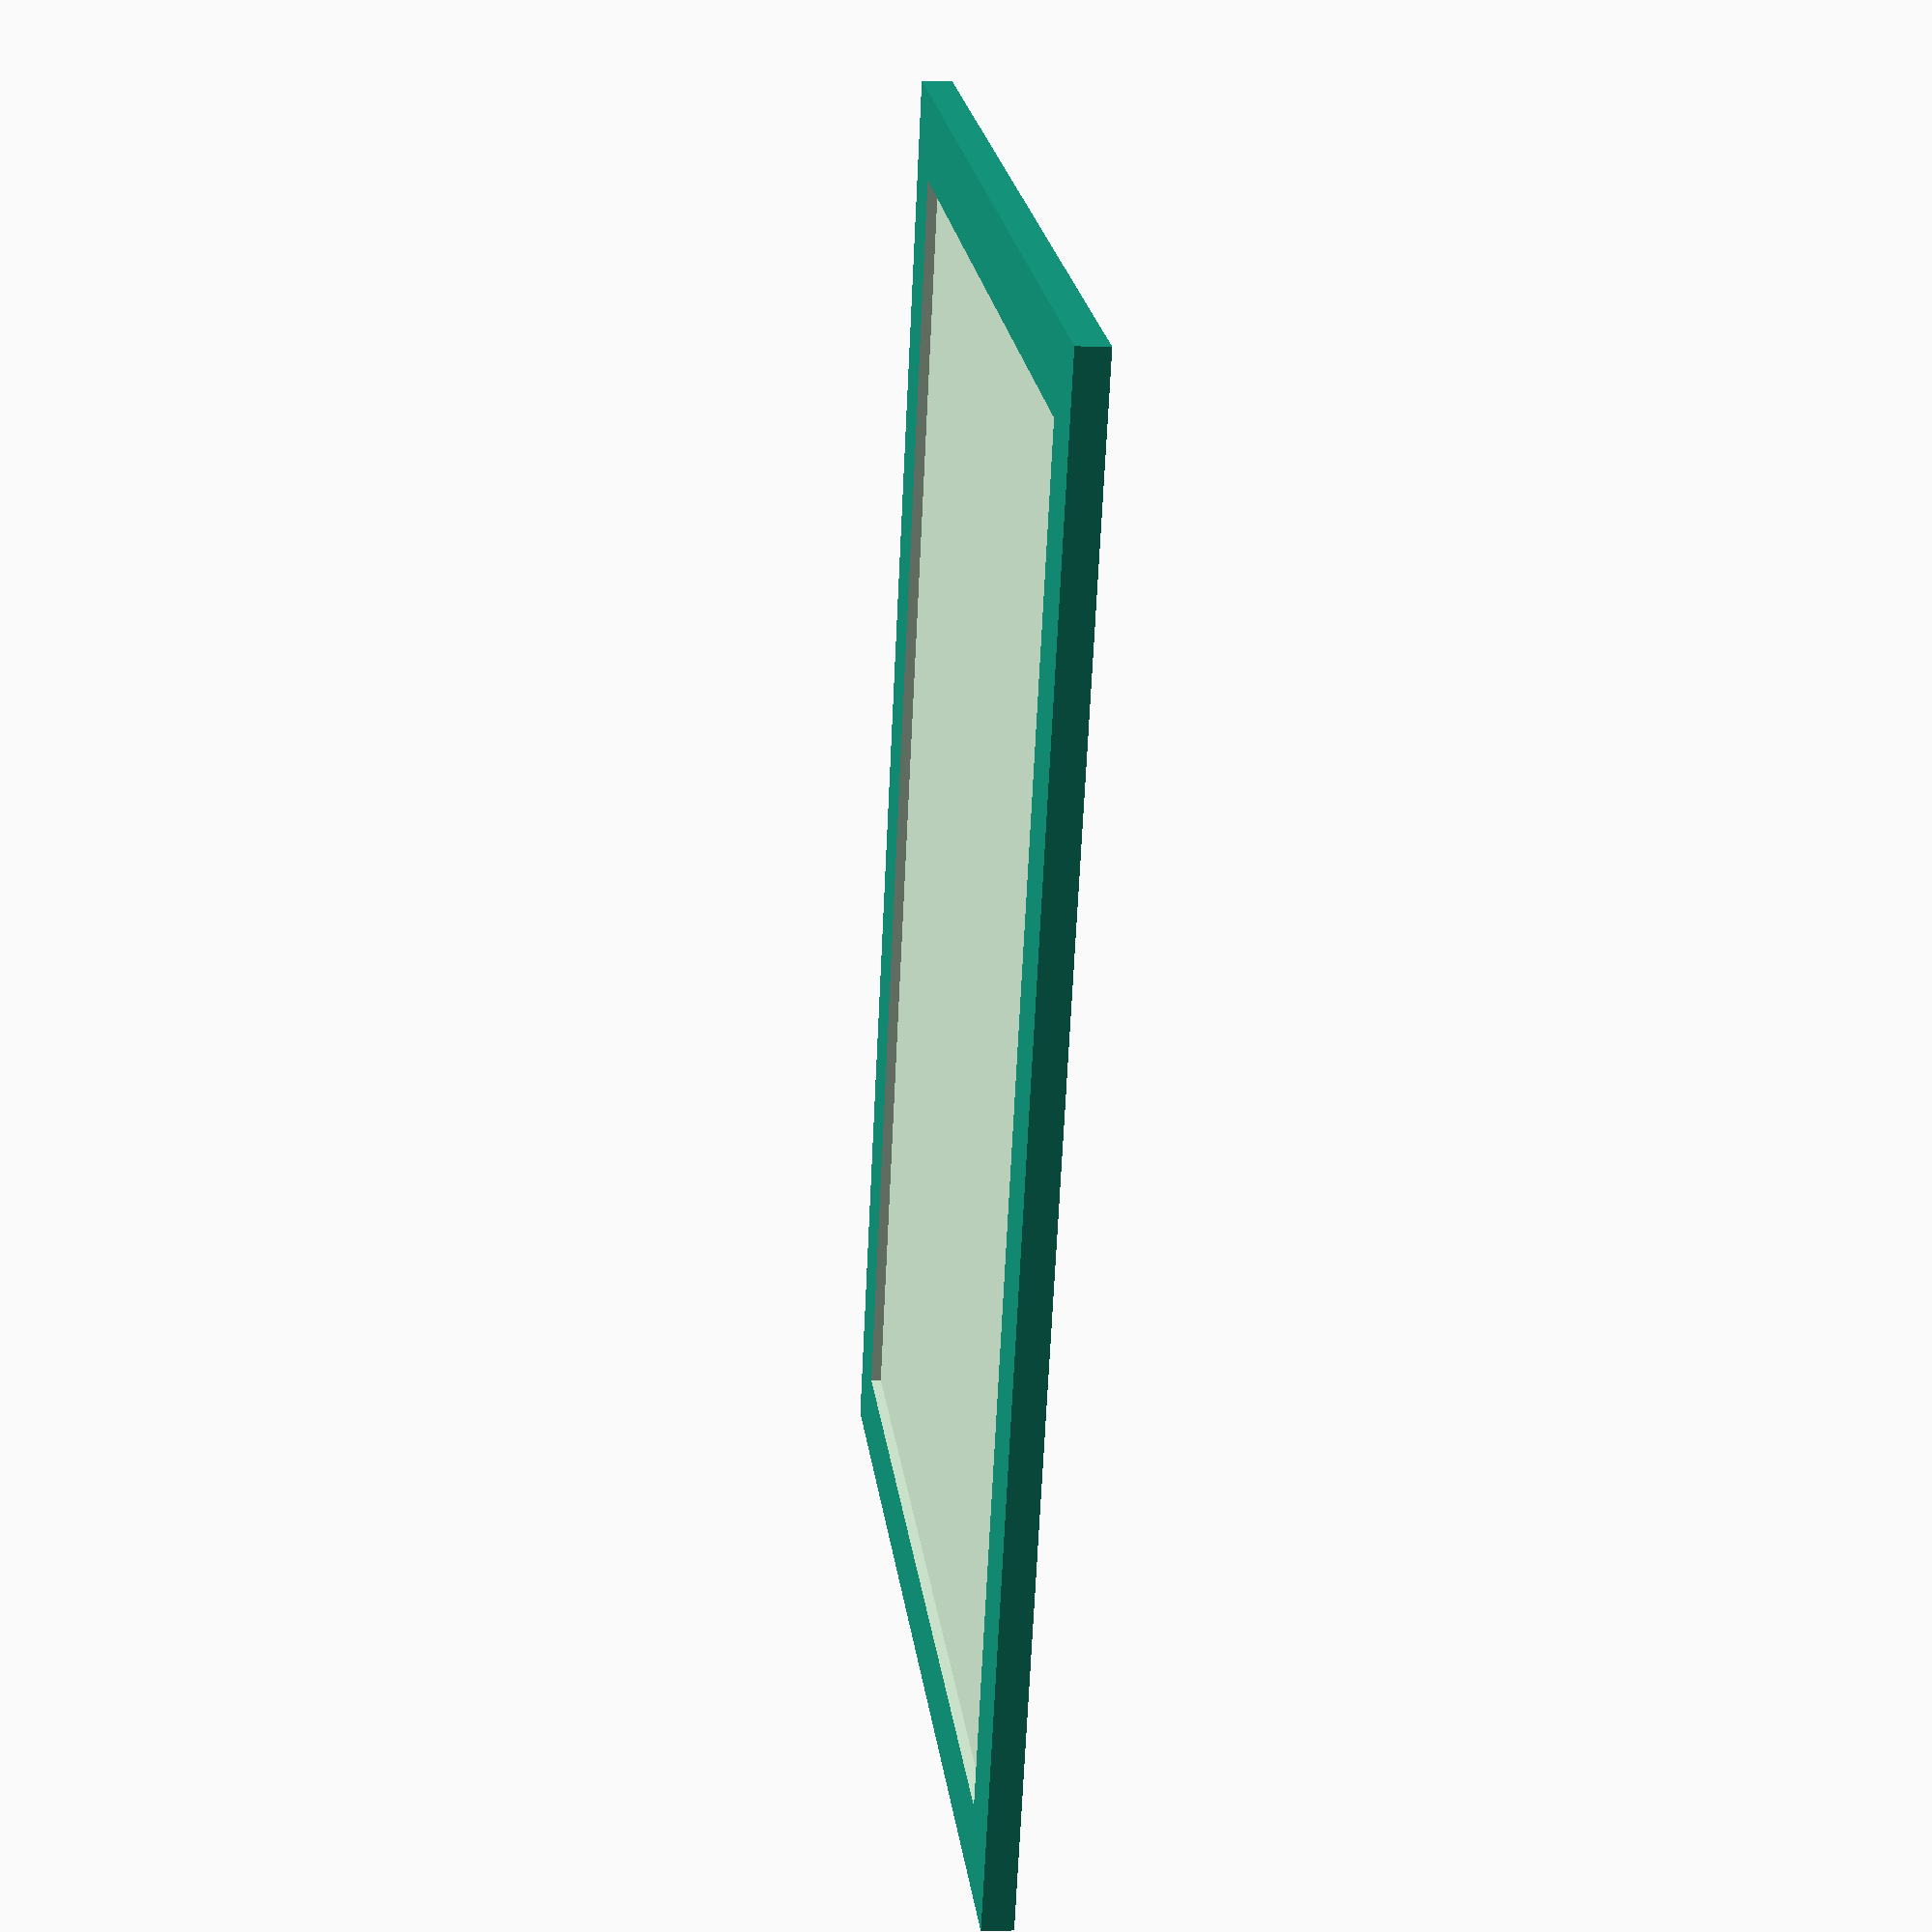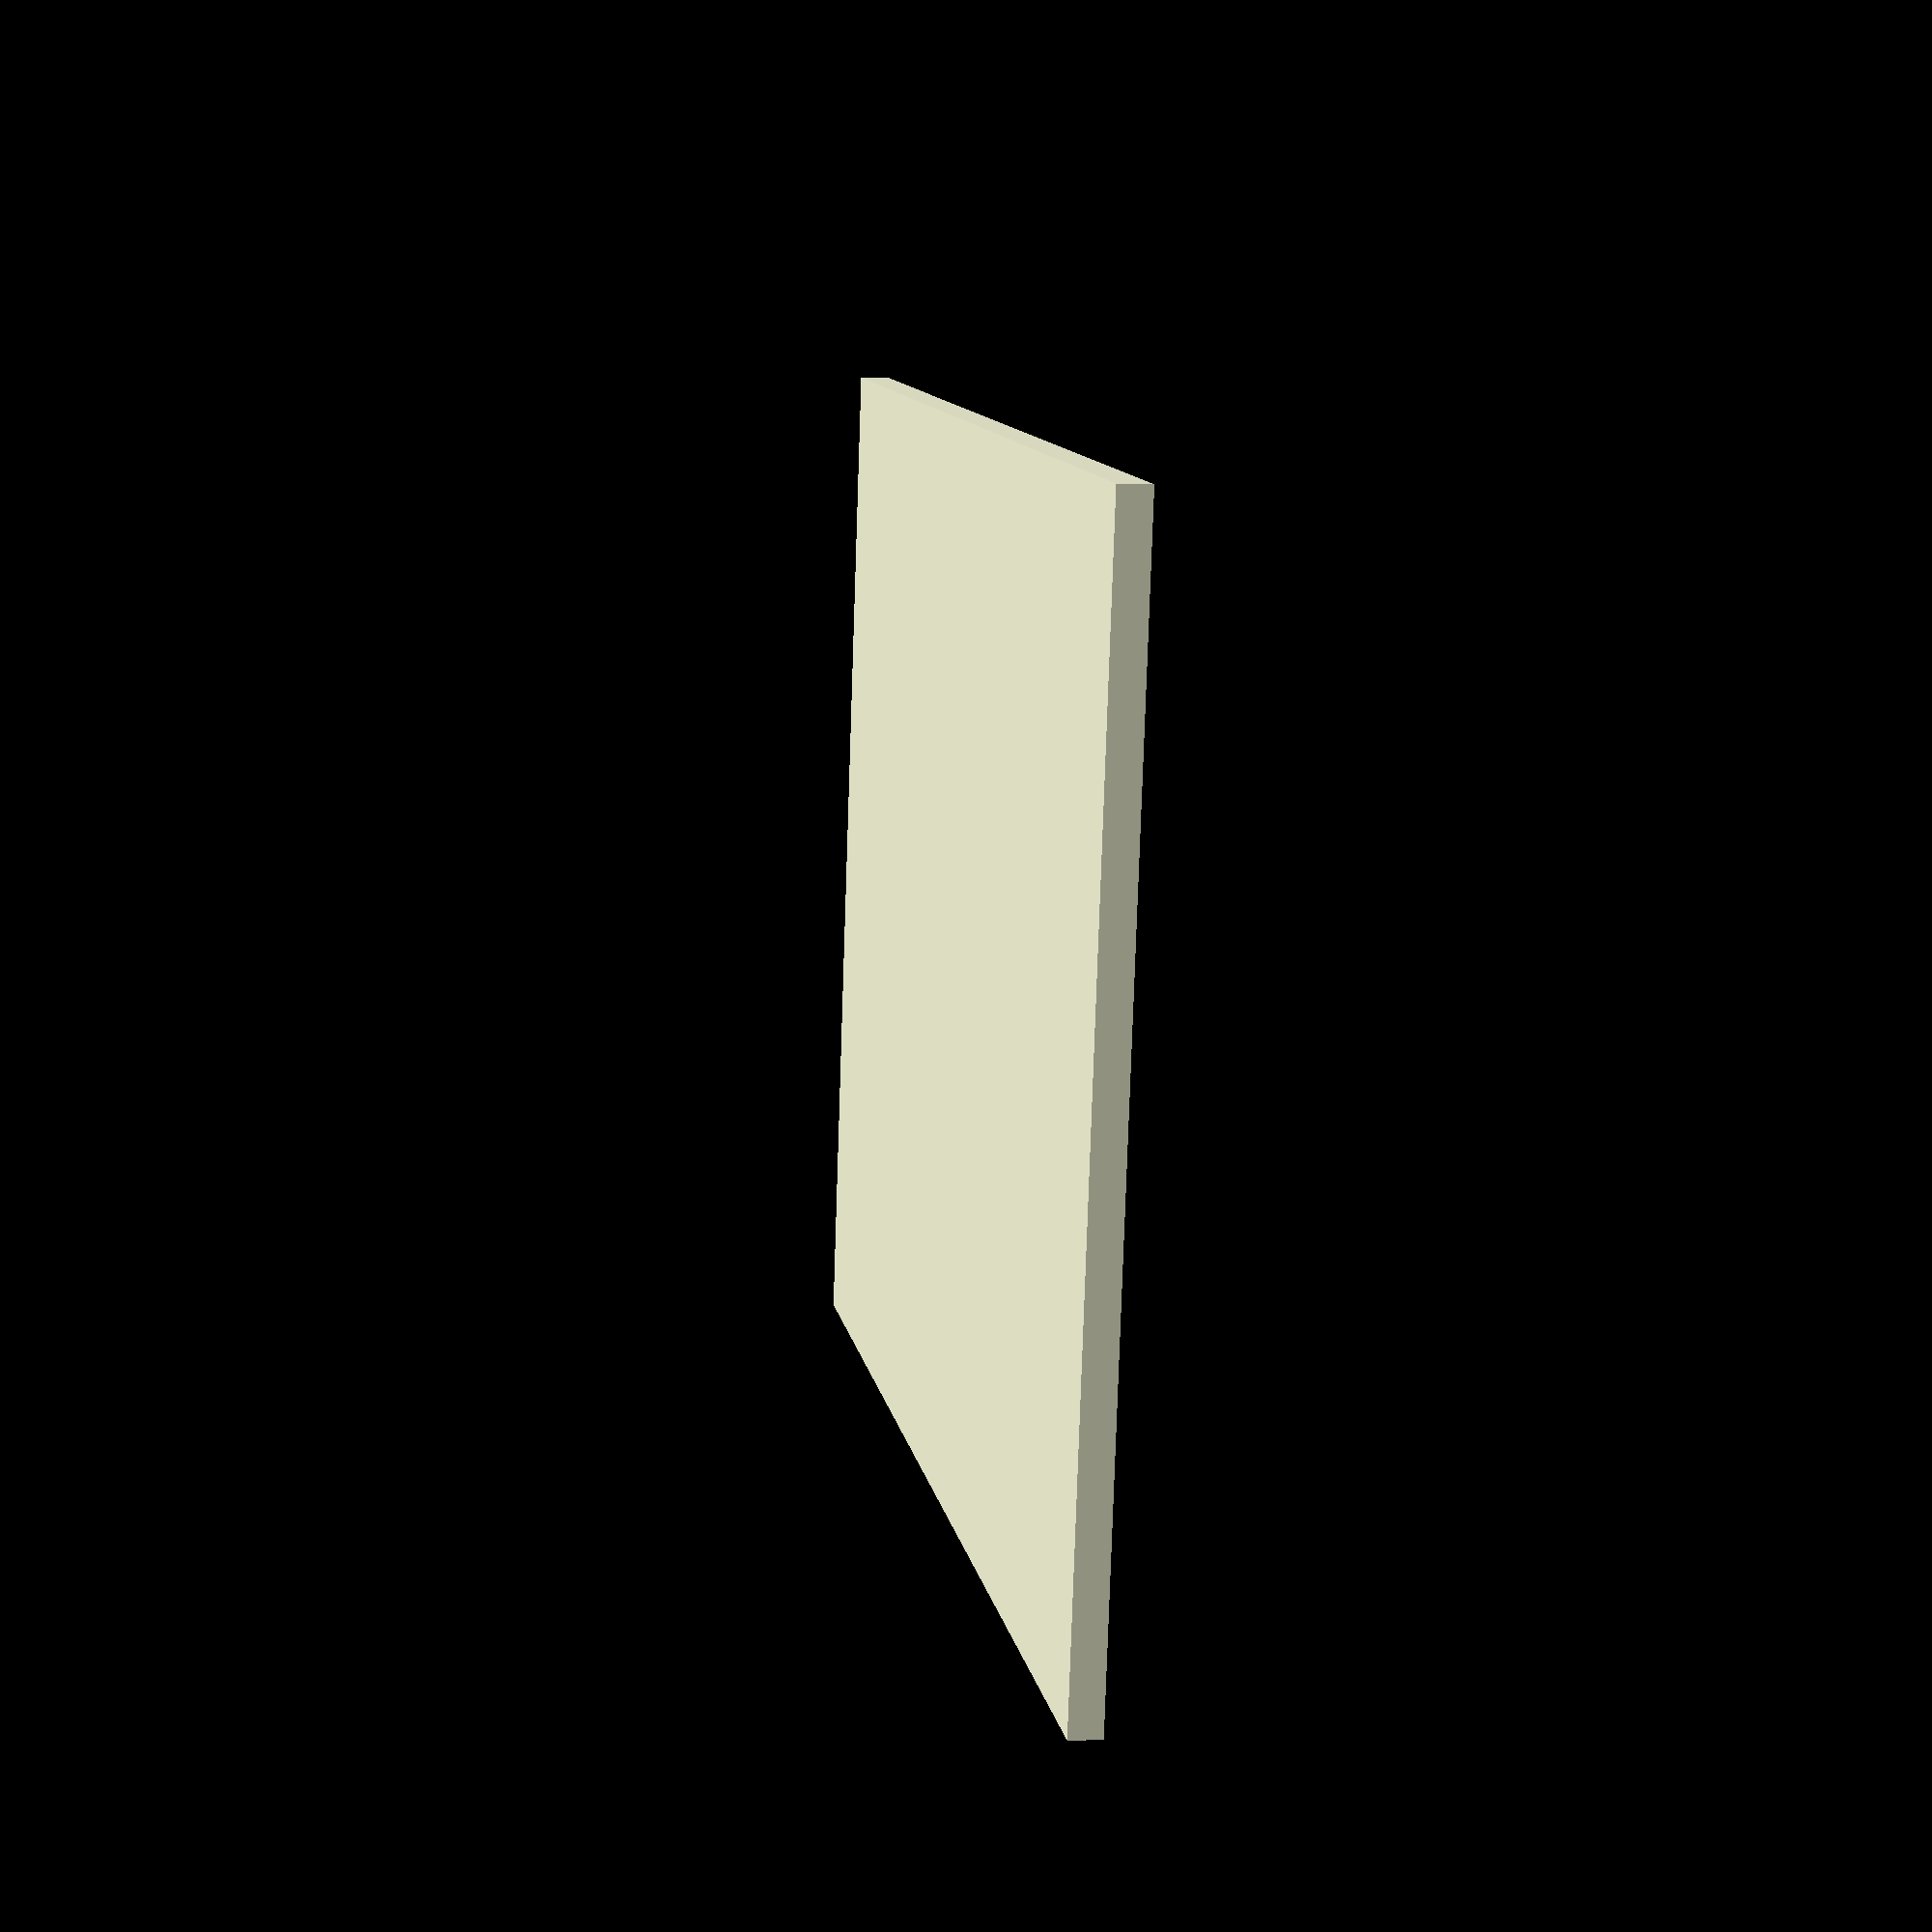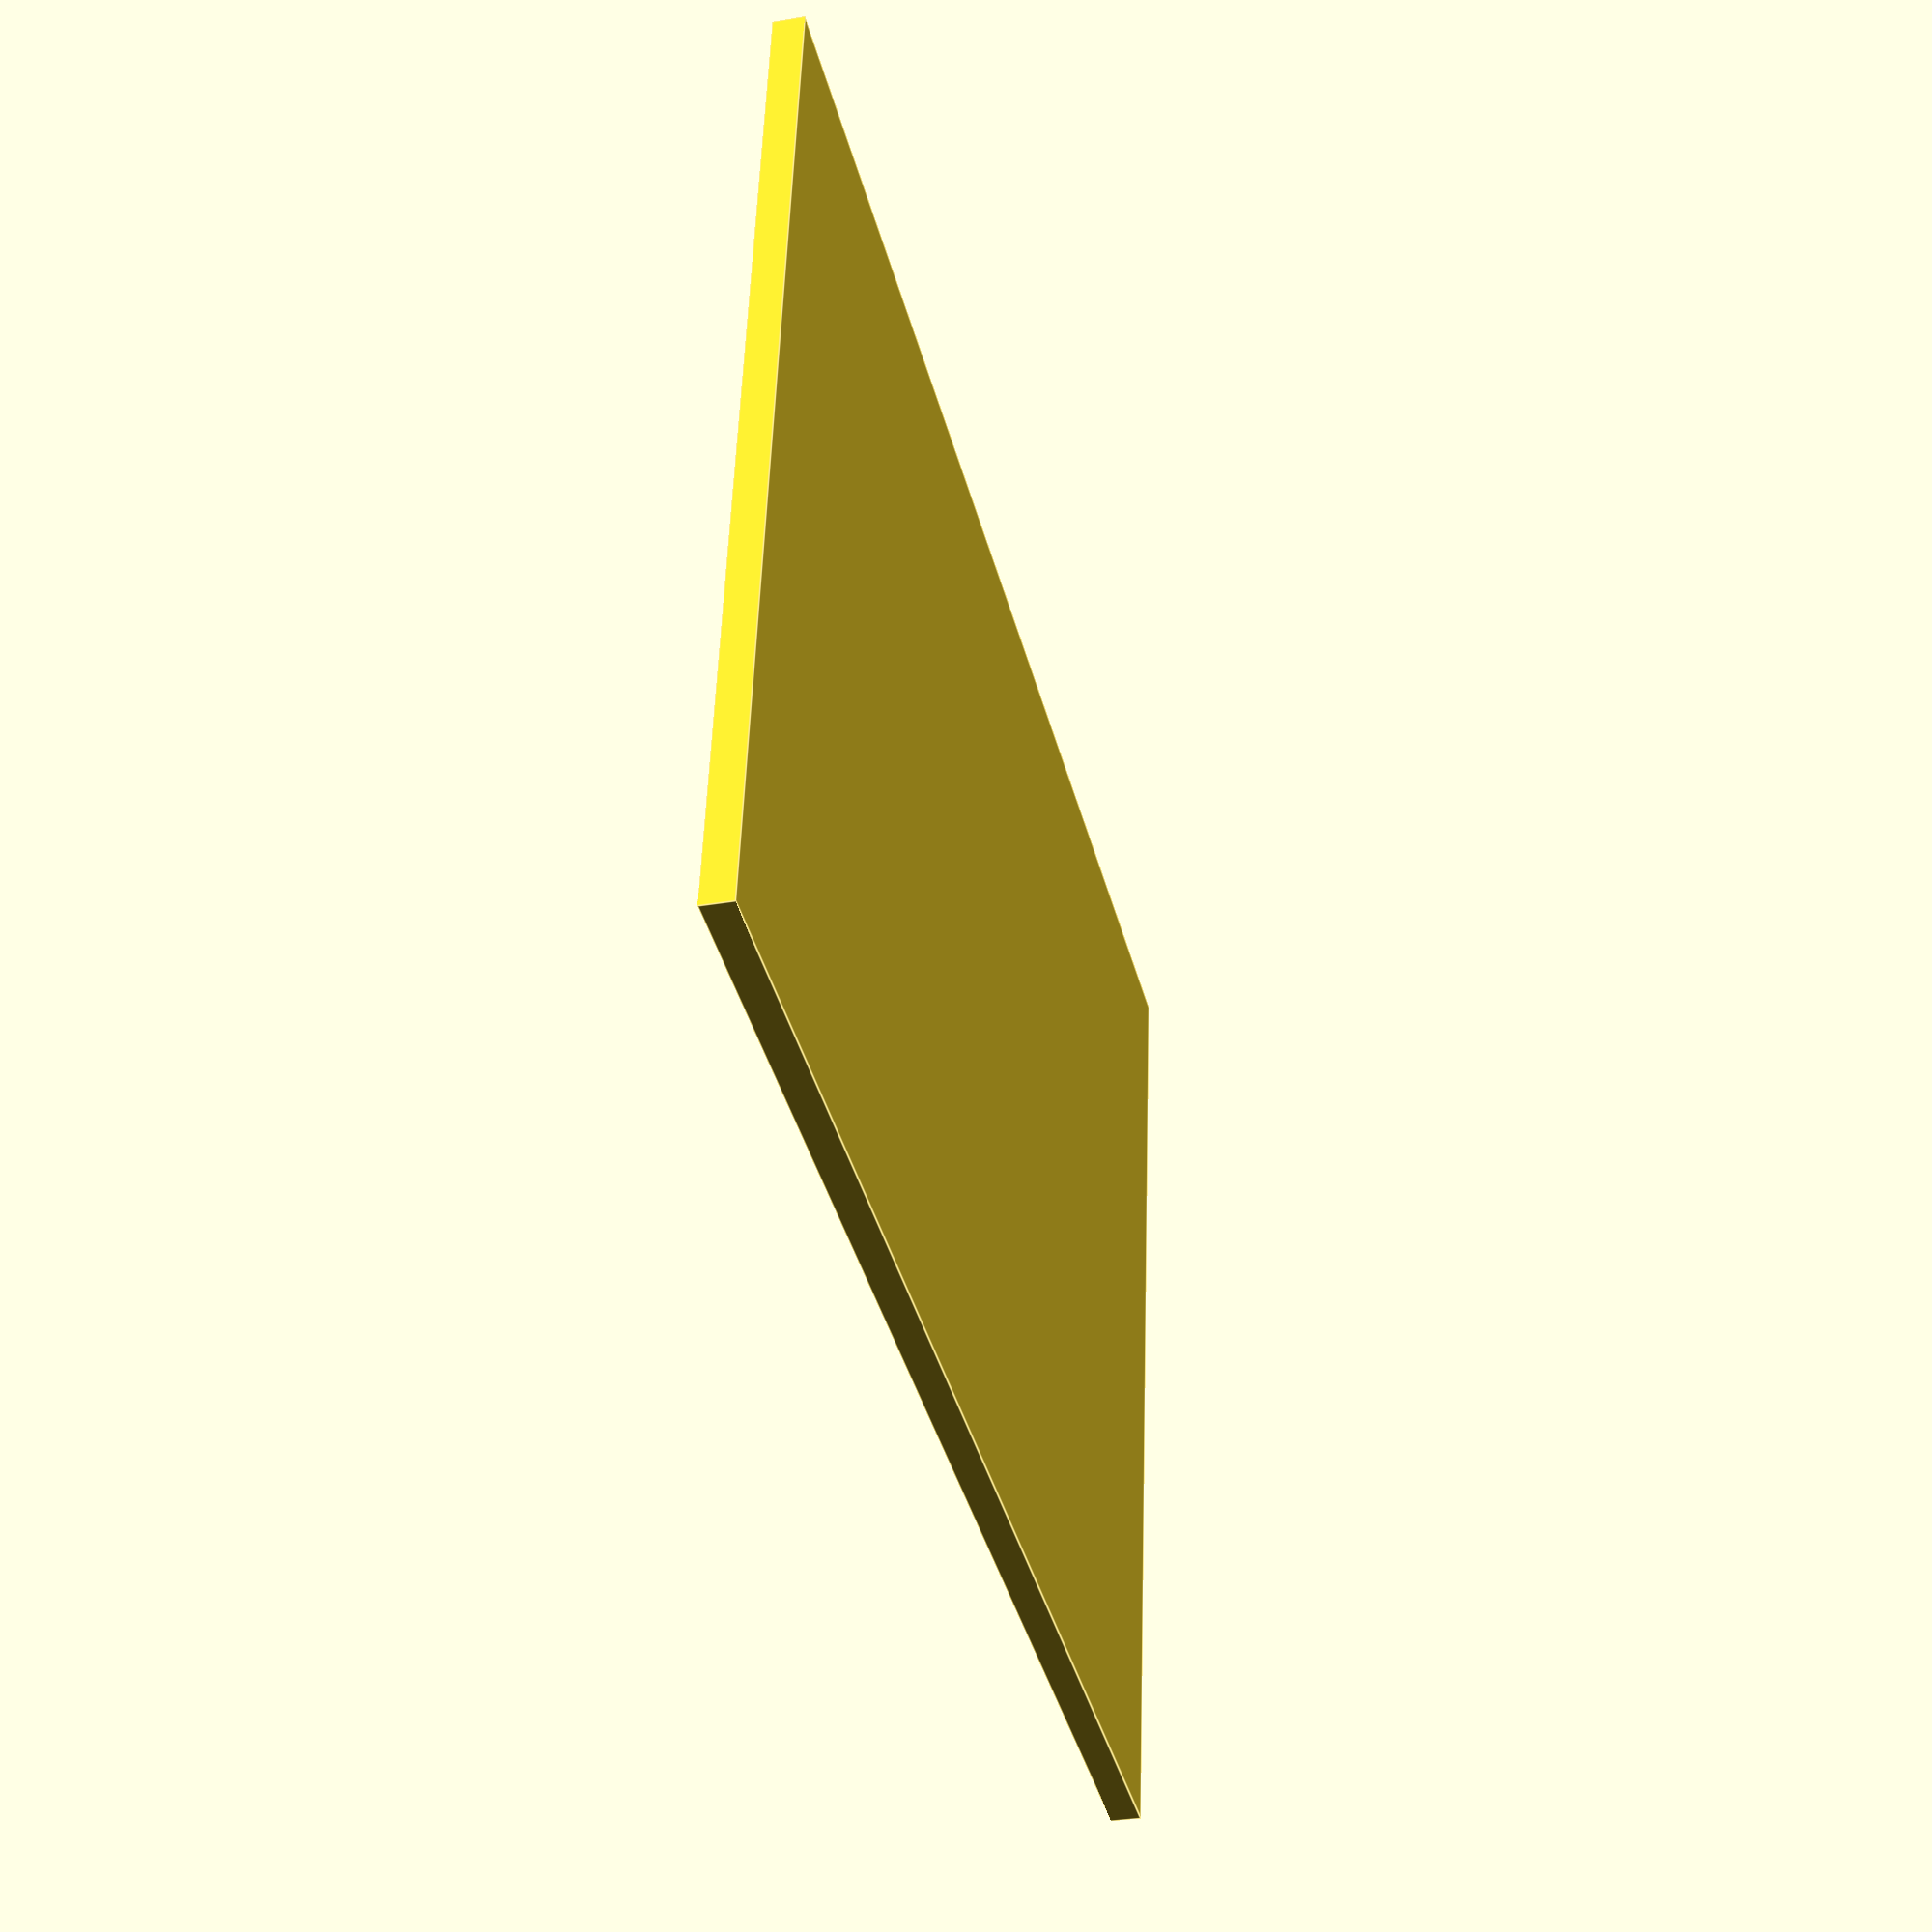
<openscad>
// Generated by SolidPython 1.1.3 on 2025-06-07 19:35:25
$fn = 64;


difference() {
	cube(size = [145, 101, 3.0000000000]);
	translate(v = [0, 0, 2]) {
		translate(v = [8, 8, 0]) {
			cube(size = [129, 85, 3.0000000000]);
		}
	}
}
/***********************************************
*********      SolidPython code:      **********
************************************************
 
import numpy as np
from solid import *
from solid.utils import *

z = 0.01
z2 = z*2
m = 2

t = translate
tx = lambda e, x: t([x, 0, 0])(e)
ty = lambda e, x: t([0, x, 0])(e)
tz = lambda e, x: t([0, 0, x])(e)
txy = lambda e, x, y: t([x, y, 0])(e)
r = rotate
rx = lambda e, x: r([x, 0, 0])(e)
ry = lambda e, x: r([0, x, 0])(e)
rz = lambda e, x: r([0, 0, x])(e)
sc = scale
sx = lambda e, x: sc([x, 1, 1])(e)
sy = lambda e, x: sc([1, x, 1])(e)
sz = lambda e, x: sc([1, 1, x])(e)
cos = np.cos
sin = np.sin
pi = np.pi
save = lambda m, n: scad_render_to_file(m, n, file_header='$fn = 64;')

# Parameters
keyboard_width = 269      # Width of the keyboard cover
keyboard_depth = 101      # Depth of the keyboard cover
keyboard_thickness = 2    # Key height
support_lines = [
    27.5,
    45.75,
    64,
    82.5,
]
support_thickness = 1.5   # Thickness of the support lines

touchpad_width = 133      # Width of the touchpad cover
touchpad_depth = 89       # Depth of the touchpad cover
touchpad_margin = 0.5  # Touchpad indentation height

cover_thickness = 2       # Thickness of the keyboard cover
cover_margin = 4          # Margin around the keyboard and touchpad covers


def create_keyboard_cover():
    base = cube([
        keyboard_width + cover_margin,
        keyboard_depth + cover_margin,
        cover_thickness + keyboard_thickness
    ])

    hole = cube([
        keyboard_width,
        keyboard_depth,
        keyboard_thickness + z2
    ])
    hole = txy(hole, cover_margin / 2, cover_margin / 2)
    hole = tz(hole, cover_thickness)

    support = []
    for y in support_lines:
        line = cube([keyboard_width, support_thickness, keyboard_thickness + z])
        line = txy(line, cover_margin / 2, y - support_thickness / 2 + cover_margin / 2)
        line = tz(line, cover_thickness)
        support.append(line)

    cover = base - hole + support

    return cover


def create_touchpad_cover():
    base = cube([
        touchpad_width + cover_margin * 3,
        touchpad_depth + cover_margin * 3,
        cover_thickness + touchpad_margin * 2
    ])

    hole = cube([
        touchpad_width - cover_margin,
        touchpad_depth - cover_margin,
        touchpad_margin * 2 + cover_thickness
    ])
    hole = txy(hole, cover_margin * 2, cover_margin * 2)
    hole = tz(hole, cover_thickness)

    cover = base - hole

    return cover


save(create_keyboard_cover(), "cat-keyboard-protection.keyboard.scad")
save(create_touchpad_cover(), "cat-keyboard-protection.touchpad.scad")
 
 
************************************************/

</openscad>
<views>
elev=359.4 azim=291.3 roll=82.2 proj=p view=wireframe
elev=182.2 azim=347.8 roll=279.2 proj=p view=solid
elev=211.2 azim=172.5 roll=76.1 proj=p view=edges
</views>
